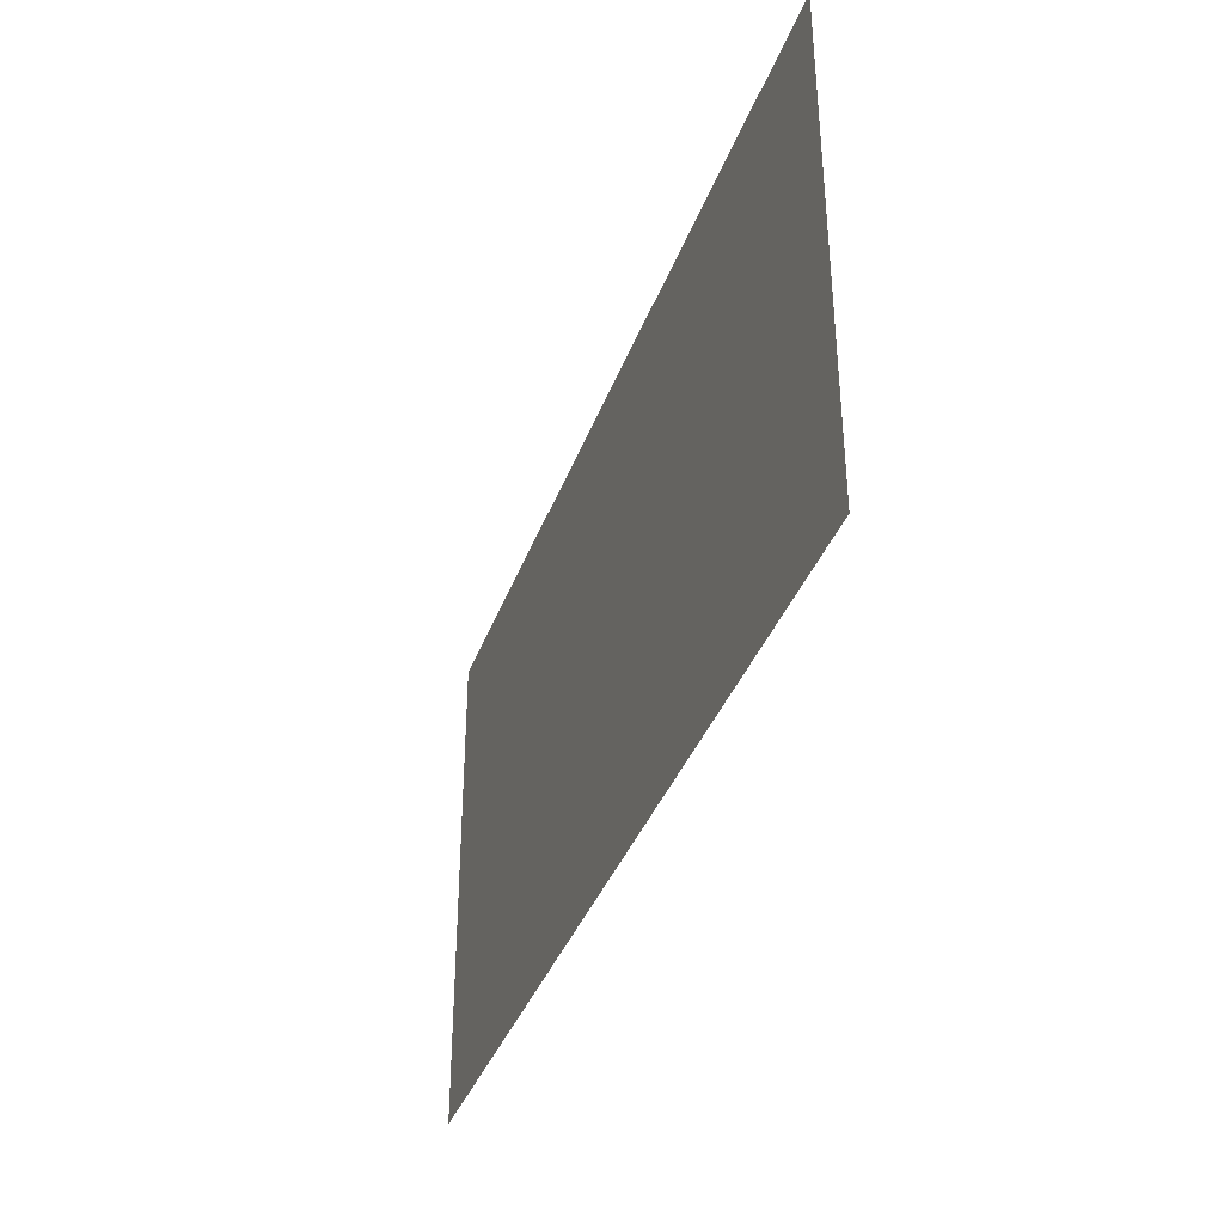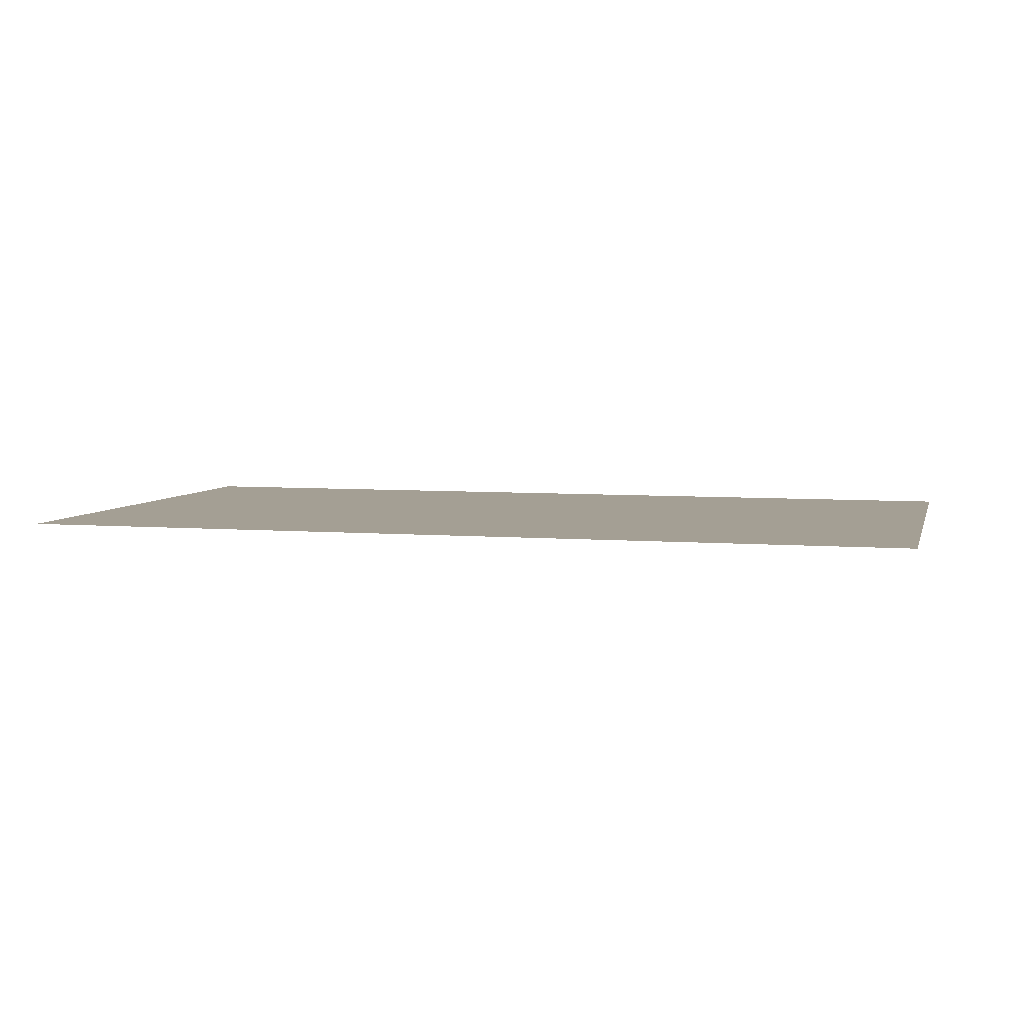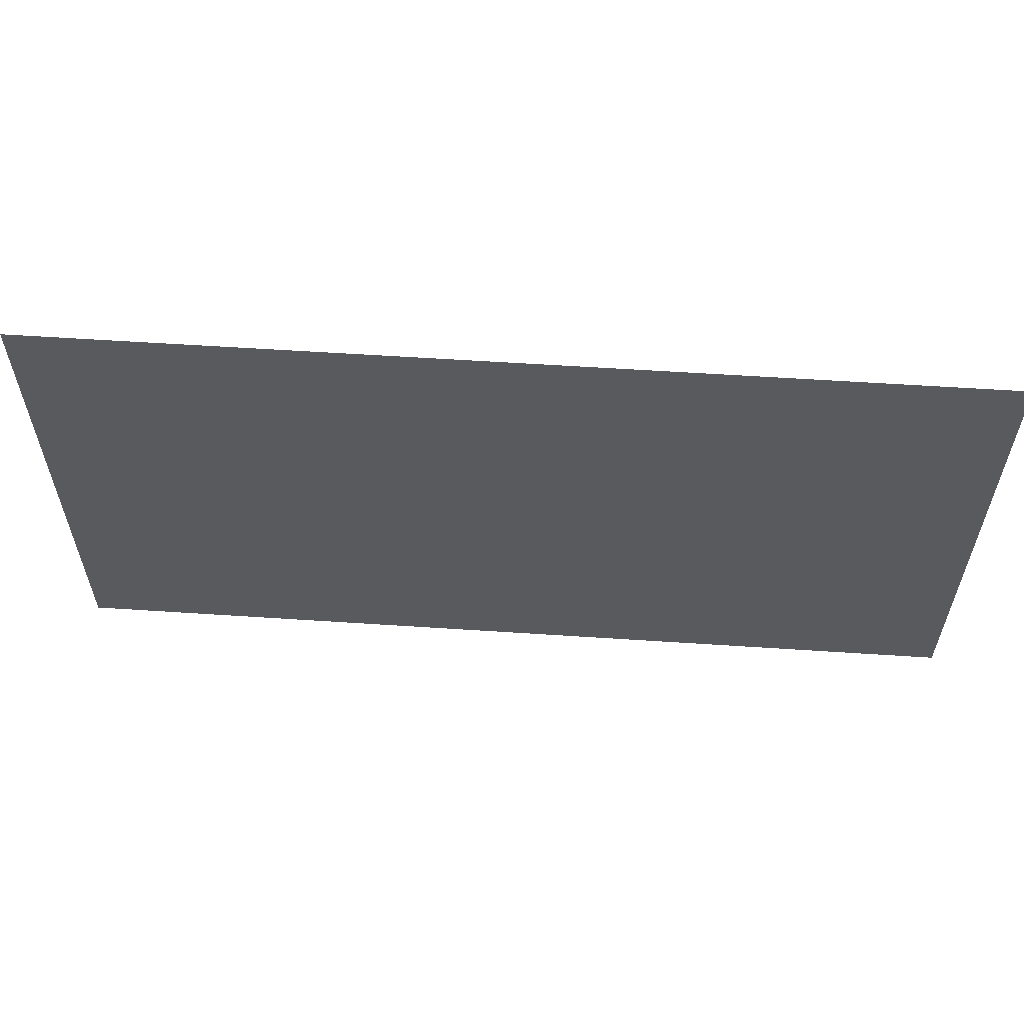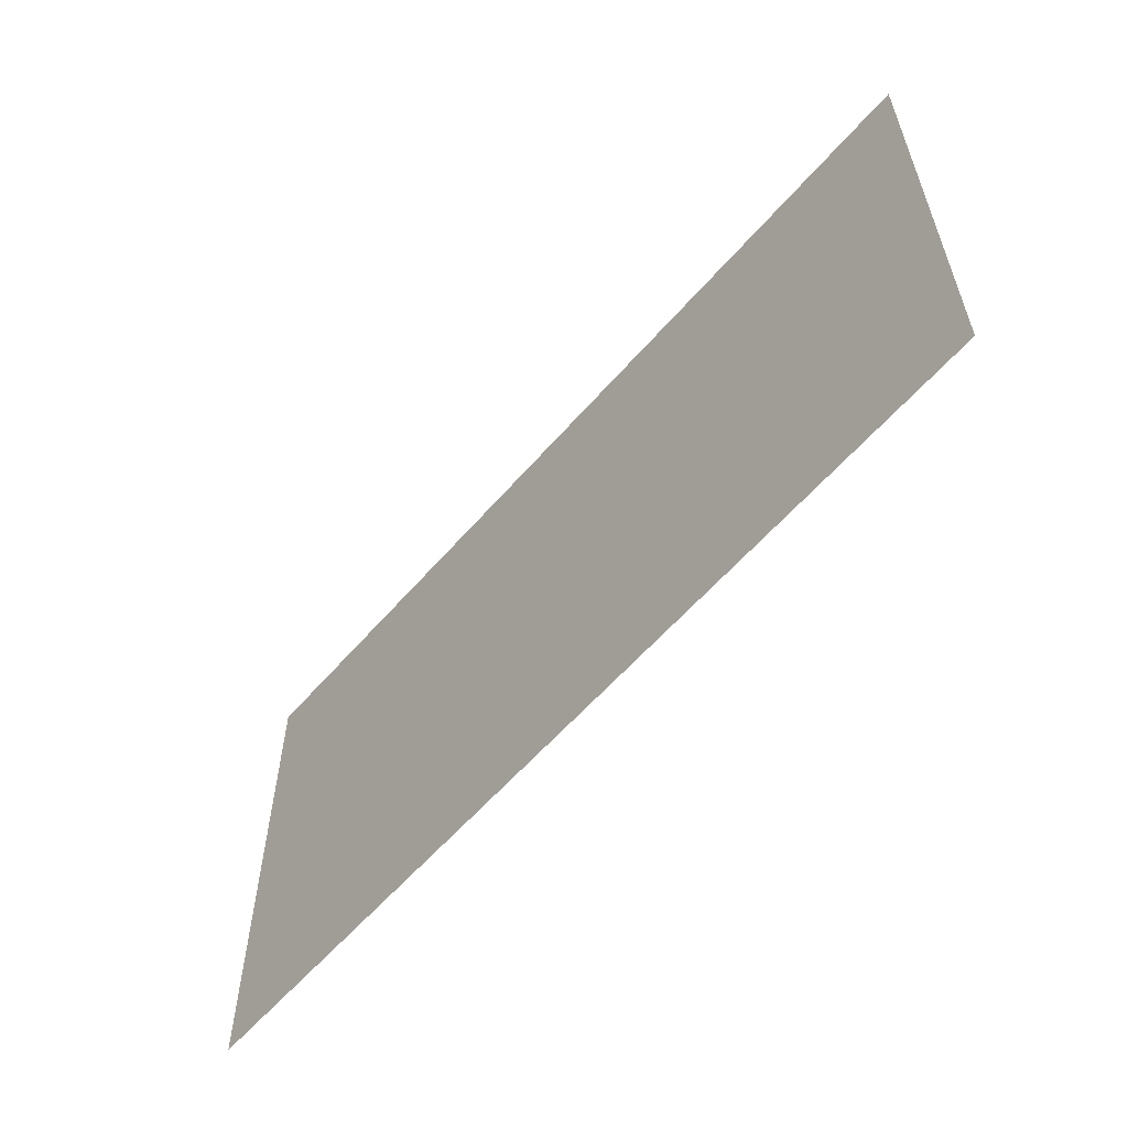
<metadata>
{"format":"obj","ext":"obj","renderer":"f3d","projection":"perspective","resolution":1024,"background":"white","views":[{"elev":-37.4,"azim":71.1,"up":"+Z"},{"elev":5.5,"azim":-165.6,"up":"+Y"},{"elev":58.6,"azim":3.9,"up":"+Z"},{"elev":-58.5,"azim":49.6,"up":"+Z"}]}
</metadata>
<code>
g swampWater2
v -36.06 0.4338 -16.31
v -36.06 0.4338 -26.29
v -27.05 0.4338 -26.29
v -27.05 0.4338 -16.31
v -36.06 0.4338 -6.335
v -27.05 0.4338 -6.335
v -36.06 0.4338 3.642
v -27.05 0.4338 3.642
v -36.06 0.4338 13.62
v -27.05 0.4338 13.62
v -18.03 0.4338 3.642
v -18.03 0.4338 13.62
v -9.018 0.4338 3.642
v -9.018 0.4338 13.62
v -18.03 0.4338 -6.335
v -9.018 0.4338 -6.335
v -18.03 0.4338 -16.31
v -9.018 0.4338 -16.31
v -18.03 0.4338 -26.29
v -9.018 0.4338 -26.29
v -0.004673 0.4338 3.642
v -0.004673 0.4338 13.62
v 9.008 0.4338 3.642
v 9.008 0.4338 -6.335
v -0.004673 0.4338 -6.335
v 9.008 0.4338 13.62
v 9.008 0.4338 -16.31
v -0.004673 0.4338 -16.31
v 9.008 0.4338 -26.29
v -0.004673 0.4338 -26.29
v 18.02 0.4338 3.642
v 18.02 0.4338 13.62
v 27.04 0.4338 3.642
v 27.04 0.4338 13.62
v 18.02 0.4338 -6.335
v 27.04 0.4338 -6.335
v 18.02 0.4338 -16.31
v 27.04 0.4338 -16.31
v 18.02 0.4338 -26.29
v 27.04 0.4338 -26.29
v 36.05 0.4338 3.642
v 36.05 0.4338 13.62
v 36.05 0.4338 -6.335
v 36.05 0.4338 -16.31
v 36.05 0.4338 -26.29
g swampWater2_0
f 3 2 1
f 4 3 1
f 4 1 5
f 6 4 5
f 6 5 7
f 8 6 7
f 8 7 9
f 10 8 9
f 11 8 10
f 8 11 6
f 12 11 10
f 13 11 12
f 14 13 12
f 11 13 15
f 11 15 6
f 6 15 4
f 13 16 15
f 15 16 17
f 15 17 4
f 4 17 3
f 16 18 17
f 17 18 19
f 18 20 19
f 21 13 14
f 13 21 16
f 22 21 14
f 23 21 22
f 23 24 21
f 24 25 21
f 21 25 16
f 16 25 18
f 26 23 22
f 24 27 25
f 27 28 25
f 25 28 18
f 18 28 20
f 27 29 28
f 29 30 28
f 28 30 20
f 31 23 26
f 23 31 24
f 32 31 26
f 33 31 32
f 34 33 32
f 31 33 35
f 31 35 24
f 24 35 27
f 33 36 35
f 35 36 37
f 35 37 27
f 27 37 29
f 36 38 37
f 37 38 39
f 37 39 29
f 38 40 39
f 41 33 34
f 33 41 36
f 42 41 34
f 41 43 36
f 36 43 38
f 43 44 38
f 38 44 40
f 44 45 40
f 17 19 3

</code>
